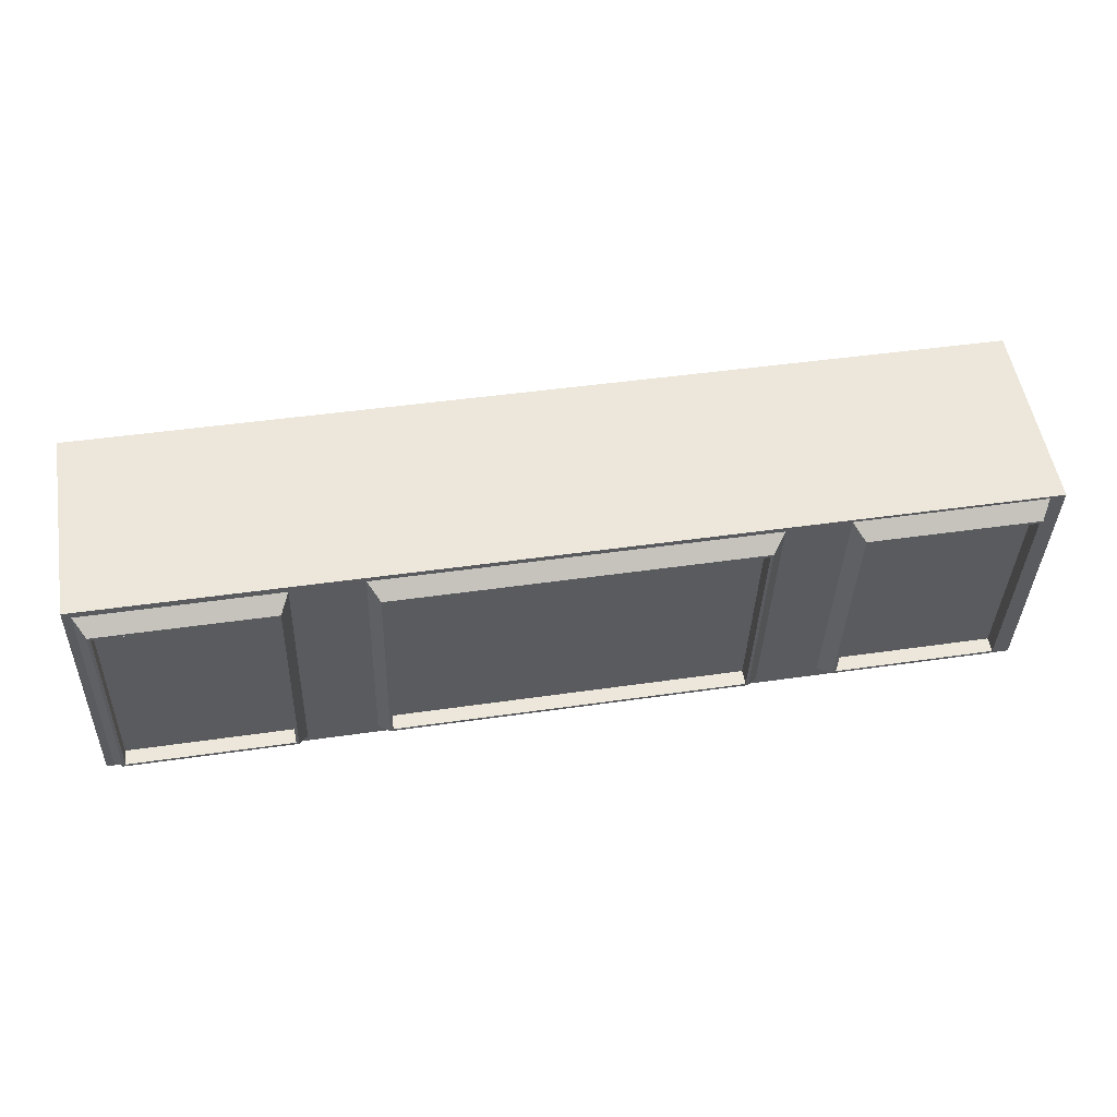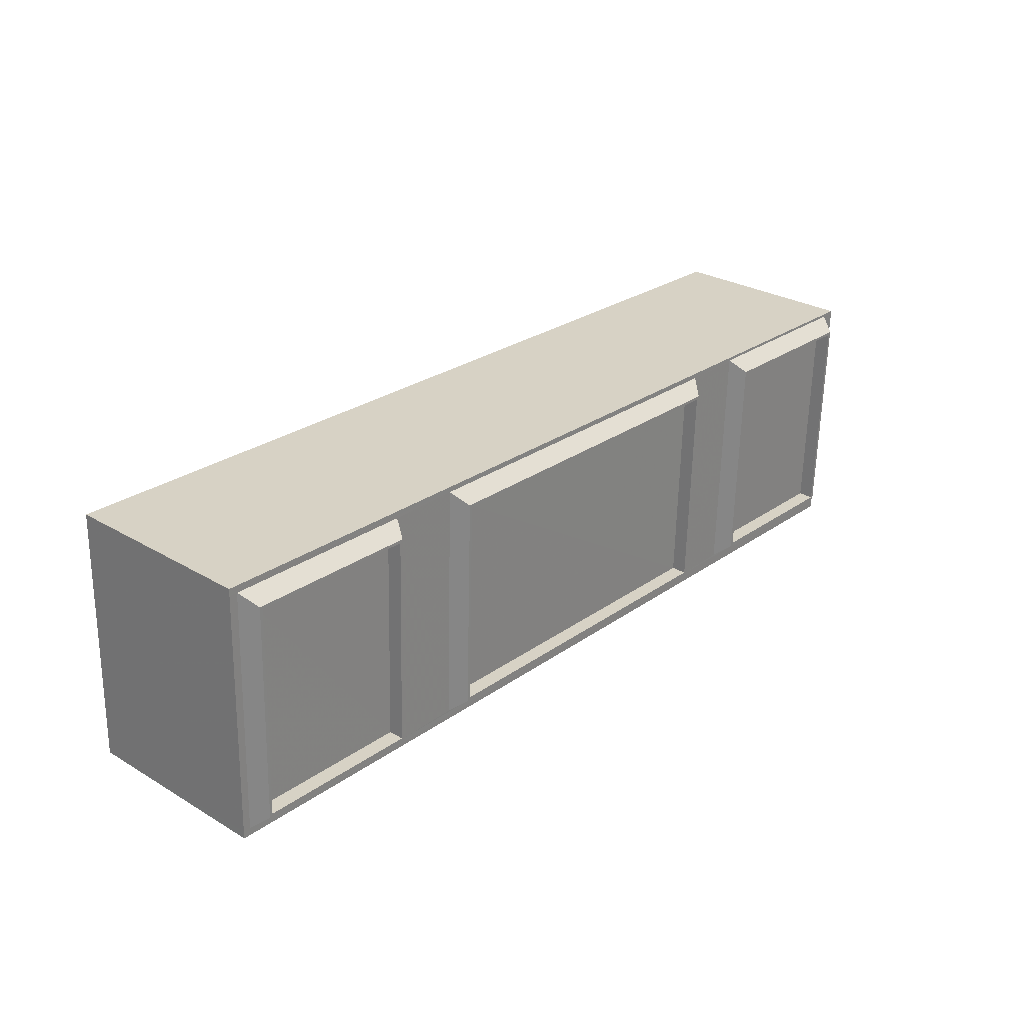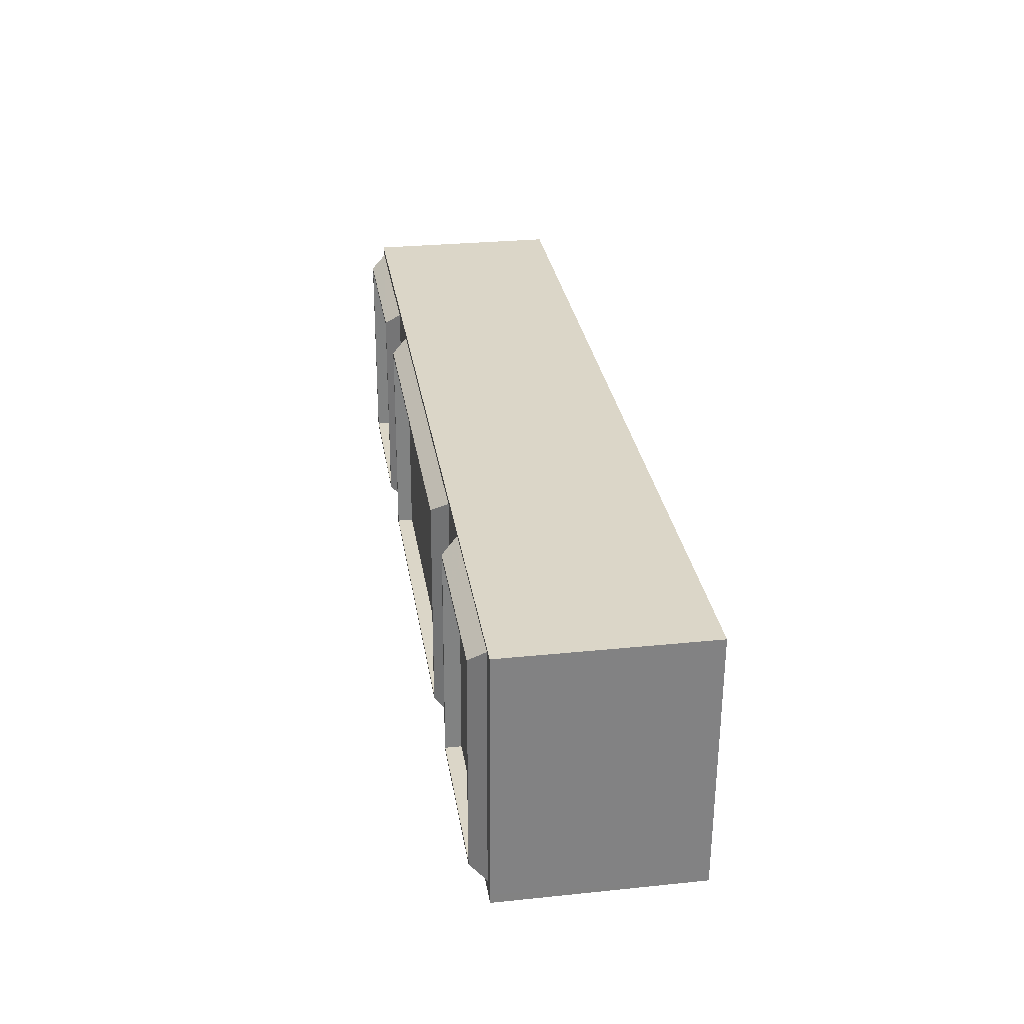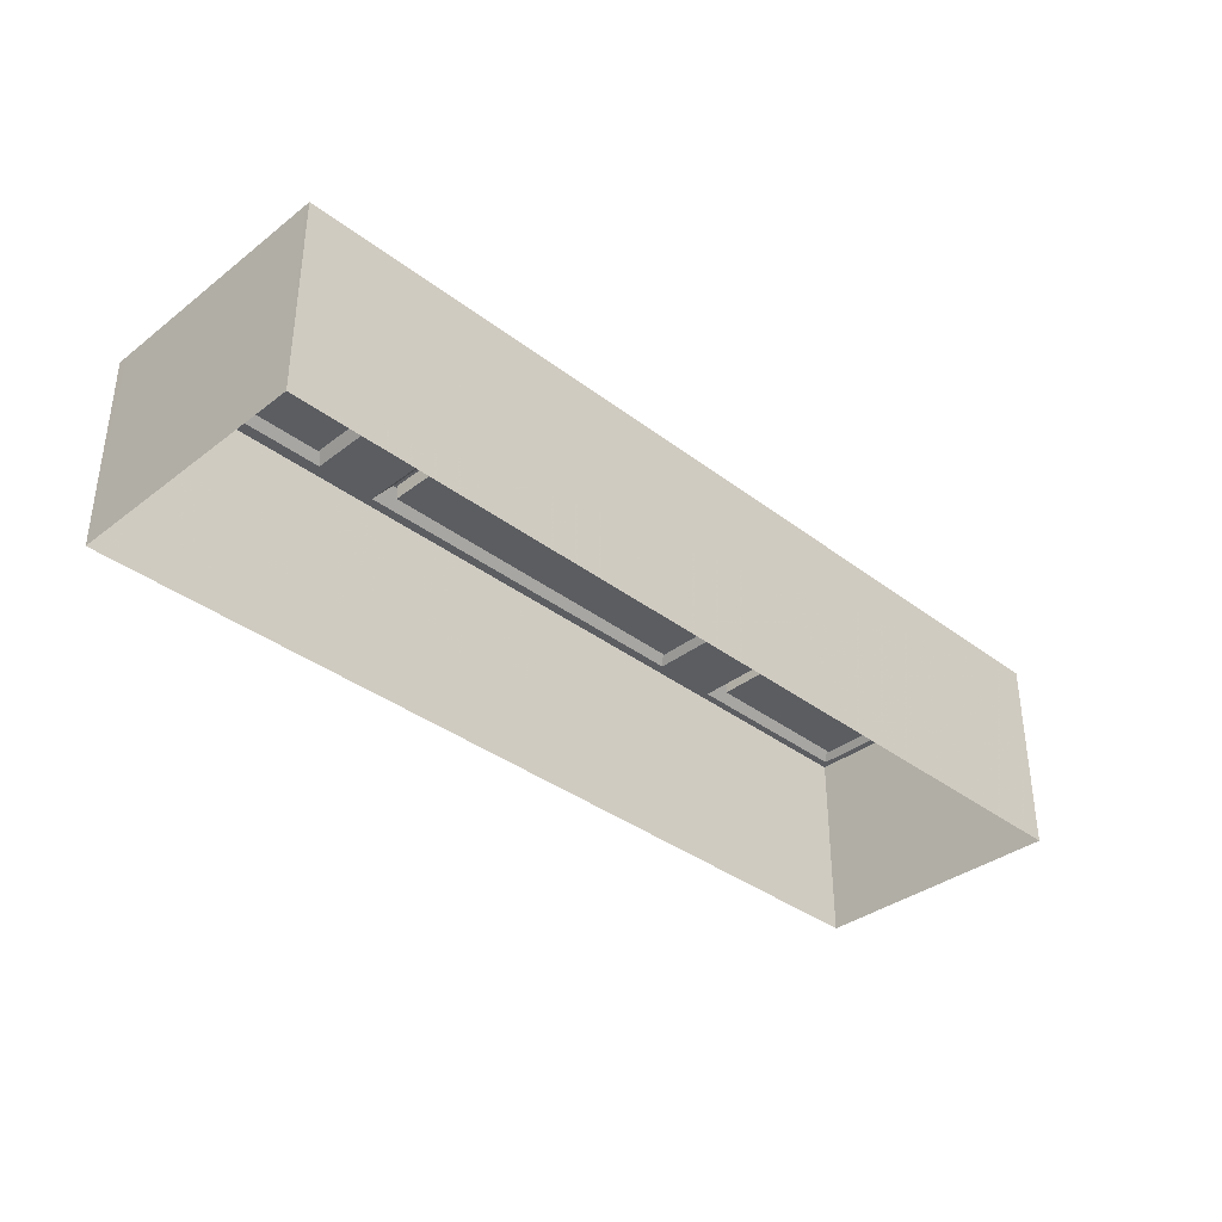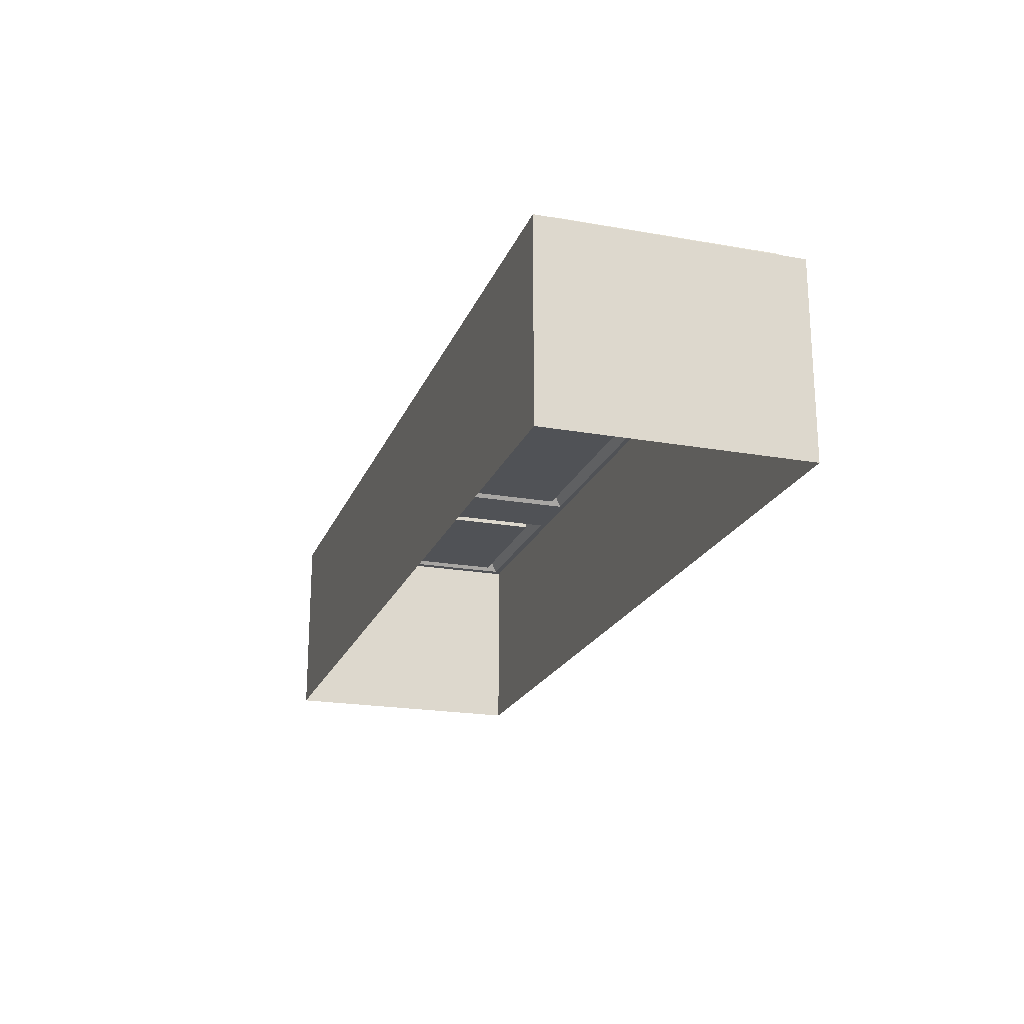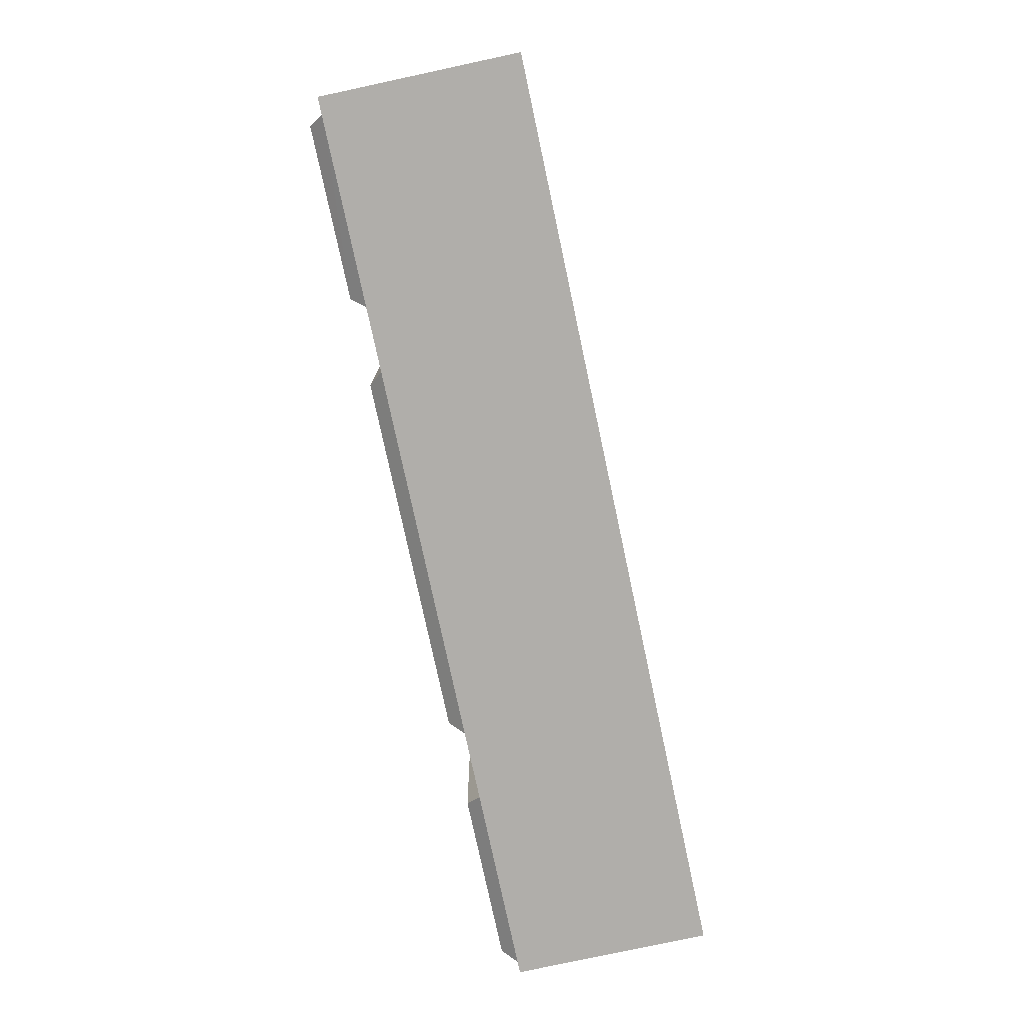
<metadata>
{"format":"obj","ext":"obj","renderer":"f3d","projection":"perspective","resolution":1024,"background":"white","views":[{"elev":53.5,"azim":-9.6,"up":"+Y"},{"elev":28.2,"azim":-48.2,"up":"+Y"},{"elev":28.0,"azim":81.1,"up":"+Y"},{"elev":-36.1,"azim":133.5,"up":"+Z"},{"elev":-20.8,"azim":70.6,"up":"+Z"},{"elev":-79.4,"azim":102.1,"up":"+Y"}]}
</metadata>
<code>
v 1.303e+04 -1.516e+04 21.8
v 1.306e+04 -1.515e+04 21.81
v 1.306e+04 -1.516e+04 21.81
v 1.303e+04 -1.515e+04 21.8
v 1.306e+04 -1.515e+04 29.01
v 1.306e+04 -1.515e+04 29.01
v 1.306e+04 -1.515e+04 29.01
v 1.306e+04 -1.515e+04 29.01
v 1.306e+04 -1.516e+04 29.01
v 1.306e+04 -1.516e+04 29.01
v 1.306e+04 -1.516e+04 29.01
v 1.306e+04 -1.516e+04 29.01
v 1.306e+04 -1.516e+04 28.48
v 1.306e+04 -1.515e+04 28.48
v 1.306e+04 -1.515e+04 28.48
v 1.306e+04 -1.515e+04 28.48
v 1.306e+04 -1.515e+04 28.48
v 1.306e+04 -1.516e+04 28.48
v 1.306e+04 -1.515e+04 28.48
v 1.306e+04 -1.516e+04 28.48
v 1.305e+04 -1.516e+04 28.47
v 1.305e+04 -1.515e+04 28.48
v 1.305e+04 -1.516e+04 28.47
v 1.304e+04 -1.515e+04 28.47
v 1.304e+04 -1.516e+04 28.47
v 1.305e+04 -1.515e+04 28.48
v 1.306e+04 -1.515e+04 28.48
v 1.303e+04 -1.515e+04 28.47
v 1.306e+04 -1.516e+04 28.48
v 1.303e+04 -1.516e+04 28.47
v 1.303e+04 -1.515e+04 28.47
v 1.303e+04 -1.515e+04 28.47
v 1.303e+04 -1.516e+04 28.47
v 1.303e+04 -1.516e+04 28.47
v 1.304e+04 -1.515e+04 28.47
v 1.304e+04 -1.516e+04 28.47
v 1.304e+04 -1.515e+04 28.47
v 1.304e+04 -1.516e+04 28.47
v 1.303e+04 -1.515e+04 28.47
v 1.303e+04 -1.516e+04 28.47
v 1.304e+04 -1.516e+04 28.47
v 1.304e+04 -1.515e+04 28.47
v 1.306e+04 -1.516e+04 28.48
v 1.306e+04 -1.515e+04 28.48
v 1.306e+04 -1.515e+04 28.48
v 1.306e+04 -1.516e+04 28.48
v 1.304e+04 -1.516e+04 29
v 1.304e+04 -1.515e+04 29
v 1.305e+04 -1.515e+04 29.01
v 1.305e+04 -1.516e+04 29
v 1.304e+04 -1.516e+04 29
v 1.305e+04 -1.515e+04 29.01
v 1.305e+04 -1.516e+04 29
v 1.304e+04 -1.515e+04 29
v 1.303e+04 -1.516e+04 29
v 1.303e+04 -1.515e+04 29
v 1.303e+04 -1.516e+04 29
v 1.304e+04 -1.516e+04 29
v 1.304e+04 -1.515e+04 29
v 1.304e+04 -1.515e+04 29
v 1.304e+04 -1.516e+04 29
v 1.303e+04 -1.515e+04 29
f 1 2 3
f 1 4 2
f 5 6 7
f 5 8 6
f 6 9 7
f 9 10 11
f 11 10 5
f 5 10 8
f 9 6 12
f 9 12 10
f 13 11 5
f 14 13 5
f 15 14 5
f 5 7 15
f 15 7 16
f 16 7 9
f 17 16 9
f 18 17 9
f 9 11 18
f 18 11 13
f 19 17 18
f 20 19 18
f 20 13 21
f 13 14 22
f 13 22 21
f 20 18 13
f 23 24 25
f 23 26 24
f 16 19 27
f 28 15 27
f 16 17 19
f 21 29 20
f 30 29 21
f 31 28 32
f 30 33 34
f 15 22 14
f 15 16 27
f 35 22 15
f 30 36 33
f 37 38 35
f 36 21 38
f 31 37 28
f 36 38 37
f 28 35 15
f 36 30 21
f 37 35 28
f 33 32 34
f 33 31 32
f 39 40 41
f 42 39 41
f 43 44 45
f 46 43 45
f 47 48 38
f 38 48 35
f 48 49 35
f 35 49 22
f 49 50 22
f 22 50 21
f 21 47 38
f 50 47 21
f 51 48 47
f 50 49 52
f 53 50 52
f 52 49 48
f 54 48 51
f 52 48 54
f 51 47 50
f 53 51 50
f 55 56 57
f 58 59 60
f 61 58 60
f 60 59 56
f 55 62 56
f 62 60 56
f 58 55 57
f 58 61 55
f 33 57 56
f 31 33 56
f 56 59 31
f 31 59 37
f 37 59 58
f 36 37 58
f 36 57 33
f 58 57 36
f 45 8 10
f 46 45 10
f 44 6 8
f 45 44 8
f 44 12 6
f 44 43 12
f 43 10 12
f 43 46 10
f 19 2 27
f 3 2 20
f 29 3 20
f 2 19 20
f 3 30 1
f 3 29 30
f 34 4 1
f 1 30 34
f 32 28 4
f 32 4 34
f 2 28 27
f 2 4 28
f 24 54 51
f 25 24 51
f 26 52 54
f 24 26 54
f 26 53 52
f 26 23 53
f 23 51 53
f 23 25 51
f 39 62 55
f 40 39 55
f 42 60 62
f 39 42 62
f 42 61 60
f 42 41 61
f 41 55 61
f 41 40 55

</code>
